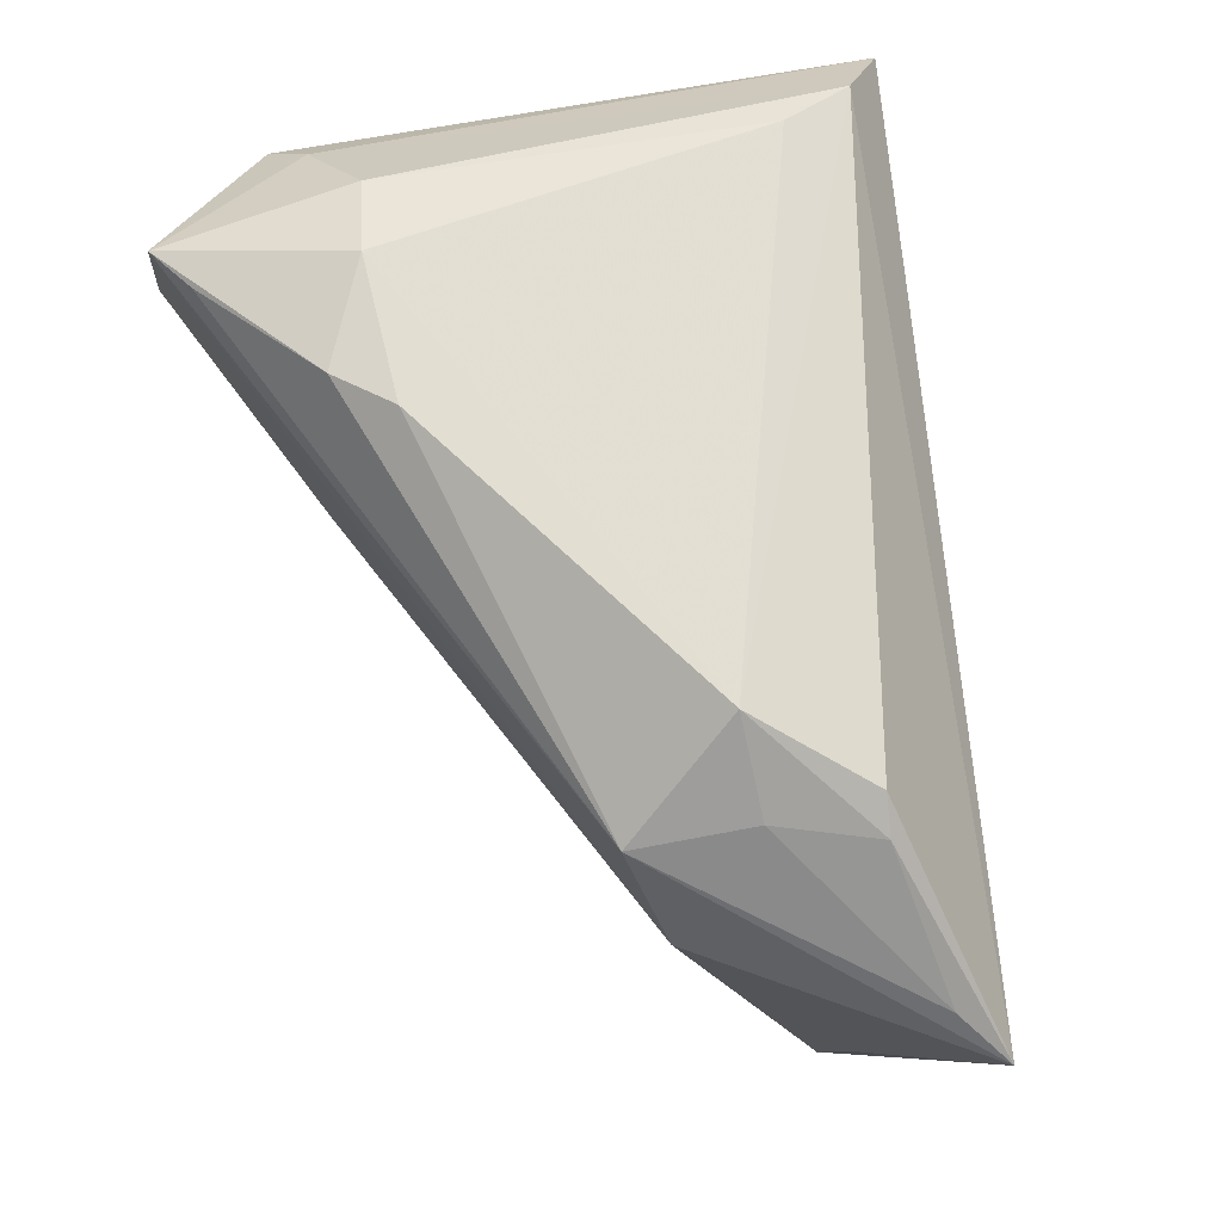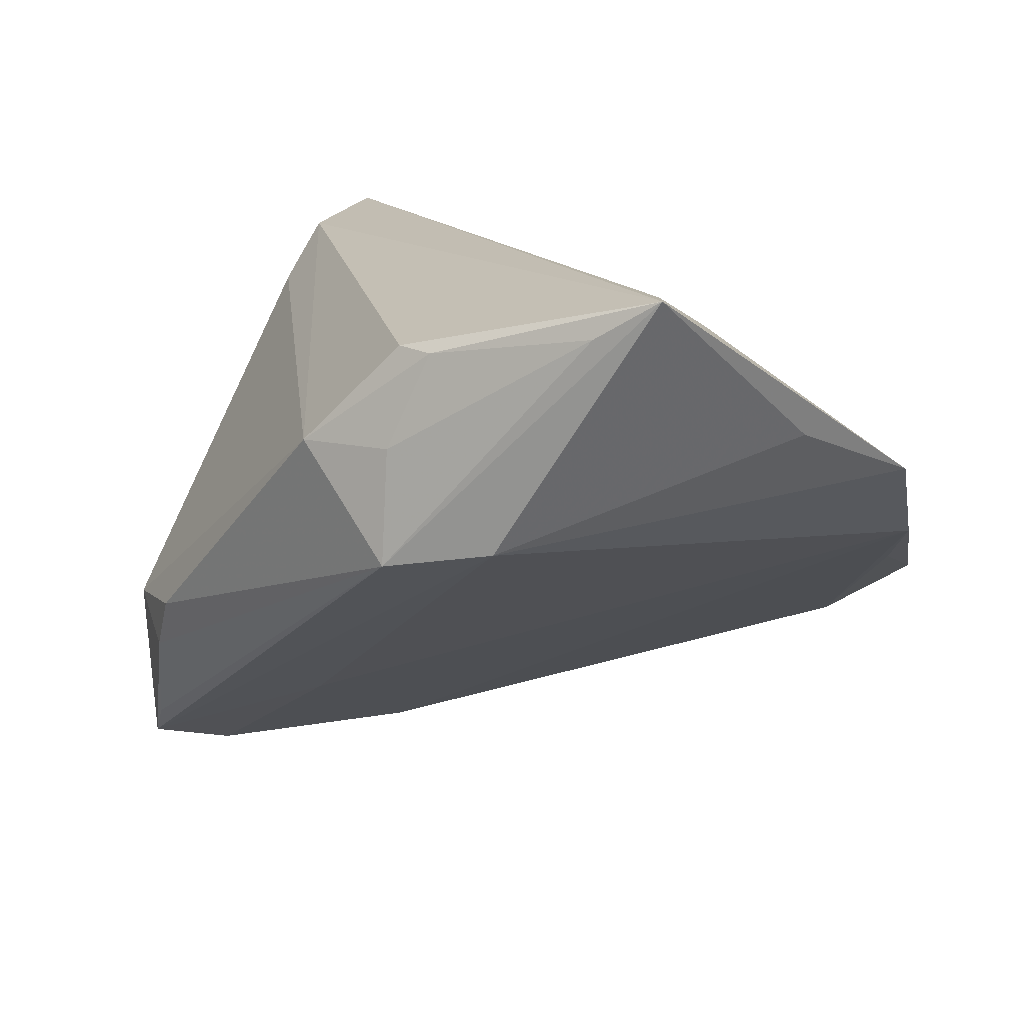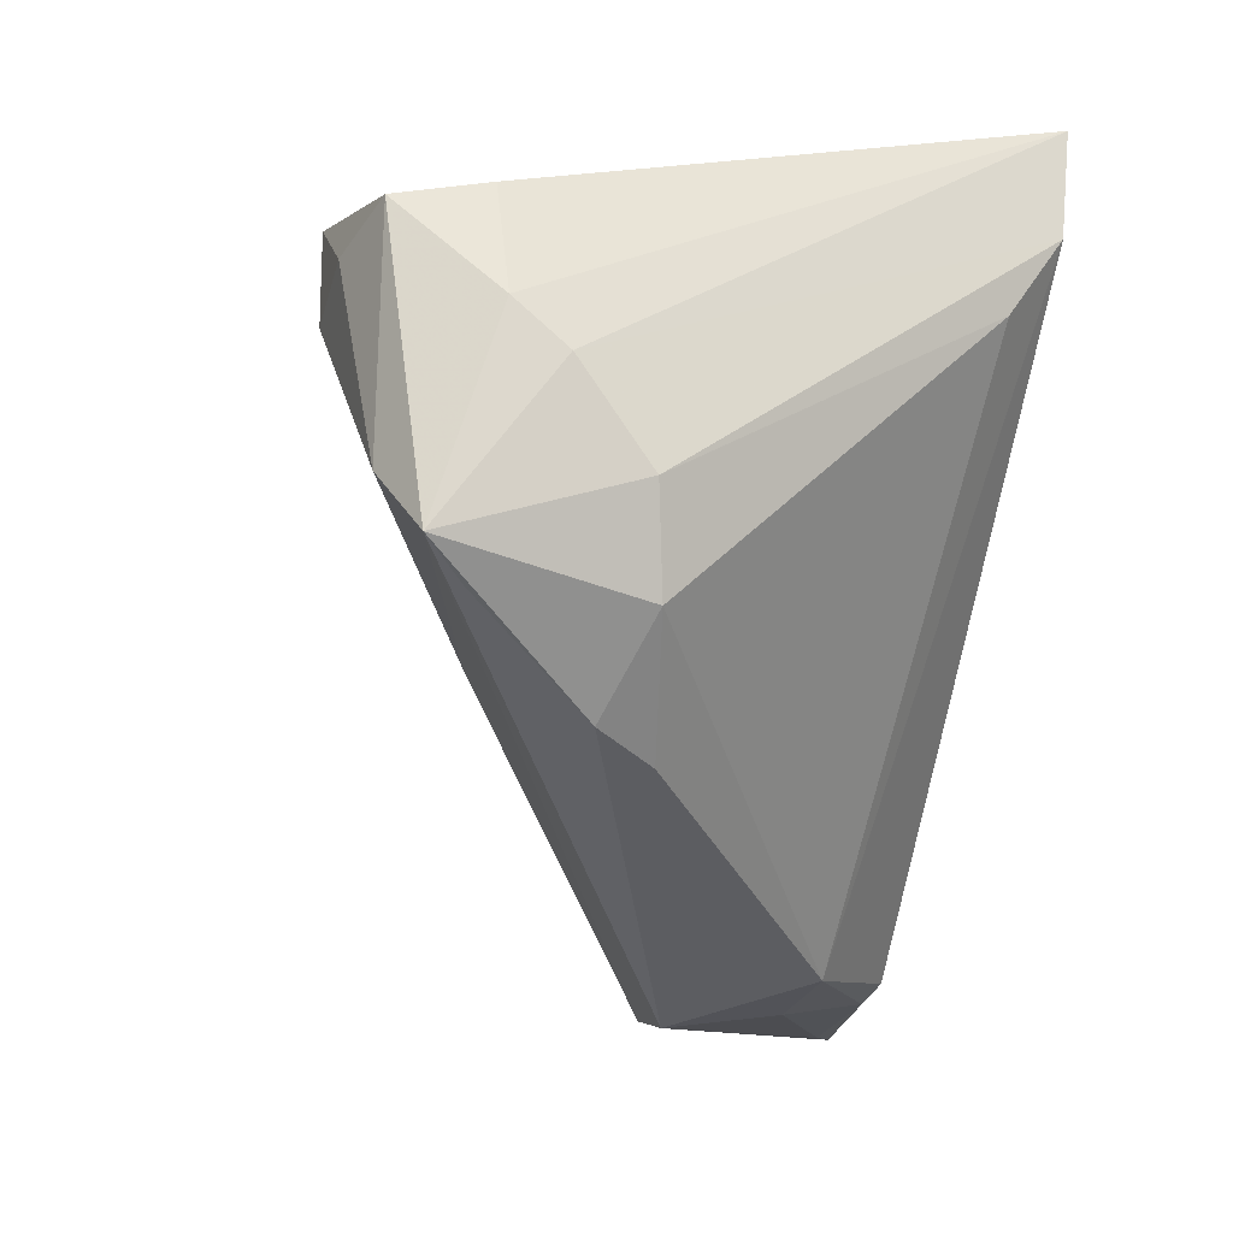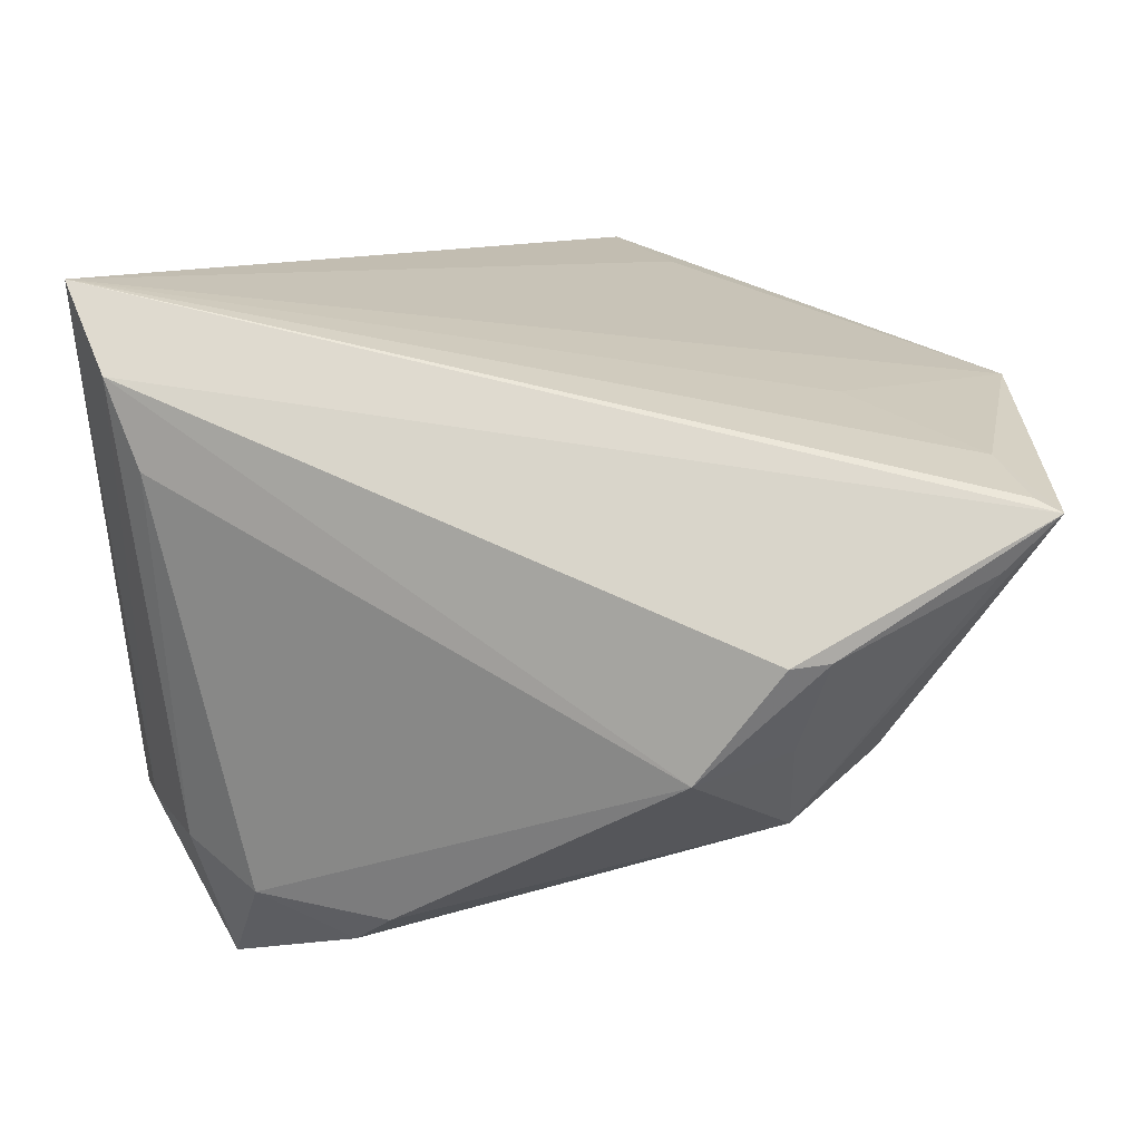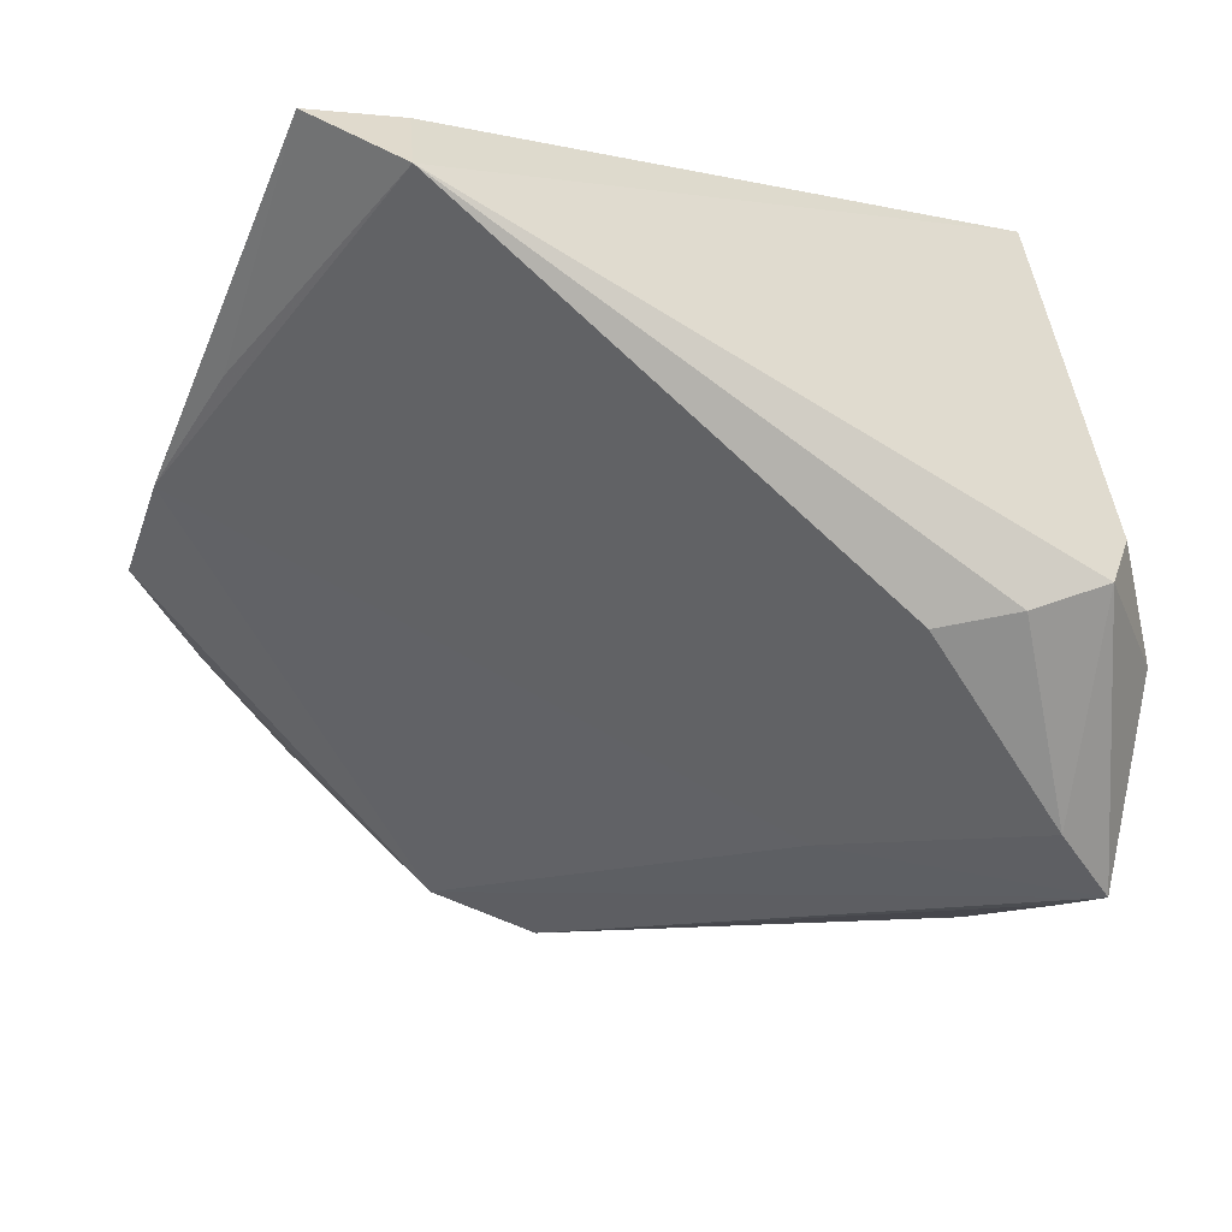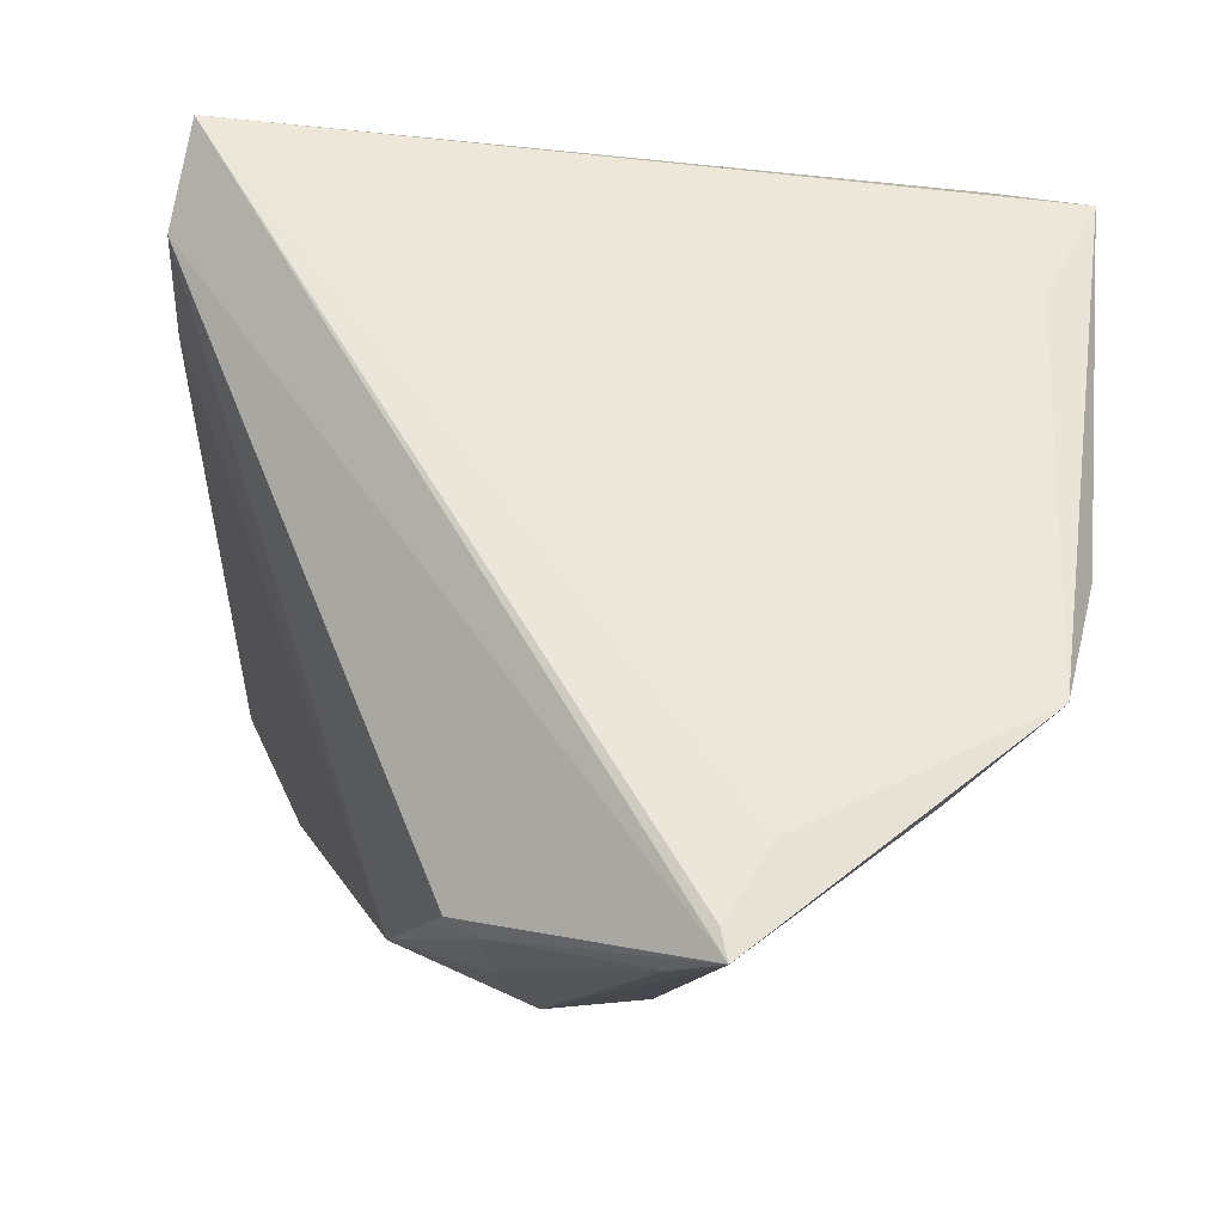
<metadata>
{"format":"obj","ext":"obj","renderer":"f3d","projection":"perspective","resolution":1024,"background":"white","views":[{"elev":-49.0,"azim":-77.2,"up":"+Y"},{"elev":12.5,"azim":11.2,"up":"+Z"},{"elev":-3.0,"azim":-108.4,"up":"+Y"},{"elev":54.8,"azim":-43.0,"up":"+Z"},{"elev":-65.2,"azim":158.3,"up":"+Z"},{"elev":-19.7,"azim":23.2,"up":"+Y"}]}
</metadata>
<code>
v -0.04283 0.01216 -0.02155
v -0.04439 -0.009099 -0.01418
v 0.02893 -0.05272 0.0309
v -0.002207 -0.04796 0.0003557
v 0.04274 0.03796 -0.01437
v -0.04097 0.01695 -0.02653
v 0.04918 0.02213 -0.008119
v -0.03359 0.02786 -0.02554
v 0.01029 -0.04839 0.002256
v -0.04304 -0.007719 -0.03094
v 0.05345 -0.02669 0.009254
v 0.04271 -0.03651 0.01457
v -0.03724 0.002138 -0.03726
v -0.01928 -0.01409 -0.0243
v 0.02998 -0.02207 0.02162
v 0.04141 0.0368 -0.02401
v -0.01669 0.01702 -0.03726
v -0.02999 0.02671 0.03046
v 0.03188 -0.04121 0.02699
v -0.02595 0.03796 0.03313
v -0.04519 -0.003469 -0.03499
v -0.03229 0.01886 0.02374
v 0.02819 -0.04941 0.03088
v -0.000905 -0.0443 0.02433
v 0.05084 0.005307 -0.008602
v -0.03881 -0.01912 -0.01831
v 0.05278 0.03569 -0.01701
v 0.02158 -0.05171 0.02659
v 0.00302 -0.04662 0.02388
v 0.05373 -0.01163 -0.001293
v -0.03649 -0.02266 -0.01213
v -0.02425 0.02203 -0.03726
v -0.001757 -0.04705 0.01329
v -0.03119 0.02665 -0.0348
v -0.04508 0.001723 -0.01476
v -0.01234 -0.04297 0.01324
f 5 20 27
f 27 20 7
f 20 23 19
f 19 15 20
f 14 30 9
f 13 17 14
f 14 17 30
f 9 30 11
f 11 30 27
f 27 7 11
f 15 19 11
f 20 15 11
f 11 7 20
f 4 28 33
f 33 28 29
f 16 5 27
f 30 17 16
f 20 5 16
f 13 34 32
f 32 17 13
f 34 16 32
f 32 16 17
f 21 34 13
f 21 26 2
f 13 14 21
f 21 14 9
f 9 4 21
f 20 16 8
f 8 16 34
f 9 11 12
f 36 4 33
f 33 29 36
f 36 29 24
f 36 22 2
f 24 18 36
f 36 18 22
f 27 30 25
f 25 16 27
f 30 16 25
f 34 21 6
f 6 8 34
f 20 8 6
f 10 4 26
f 26 21 10
f 10 21 4
f 9 12 3
f 3 4 9
f 28 4 3
f 3 12 11
f 3 18 24
f 24 29 3
f 3 29 28
f 3 19 23
f 3 11 19
f 3 23 20
f 20 18 3
f 26 4 31
f 4 36 31
f 2 26 31
f 31 36 2
f 1 18 20
f 20 6 1
f 1 6 21
f 18 1 35
f 2 22 35
f 22 18 35
f 35 21 2
f 35 1 21

</code>
